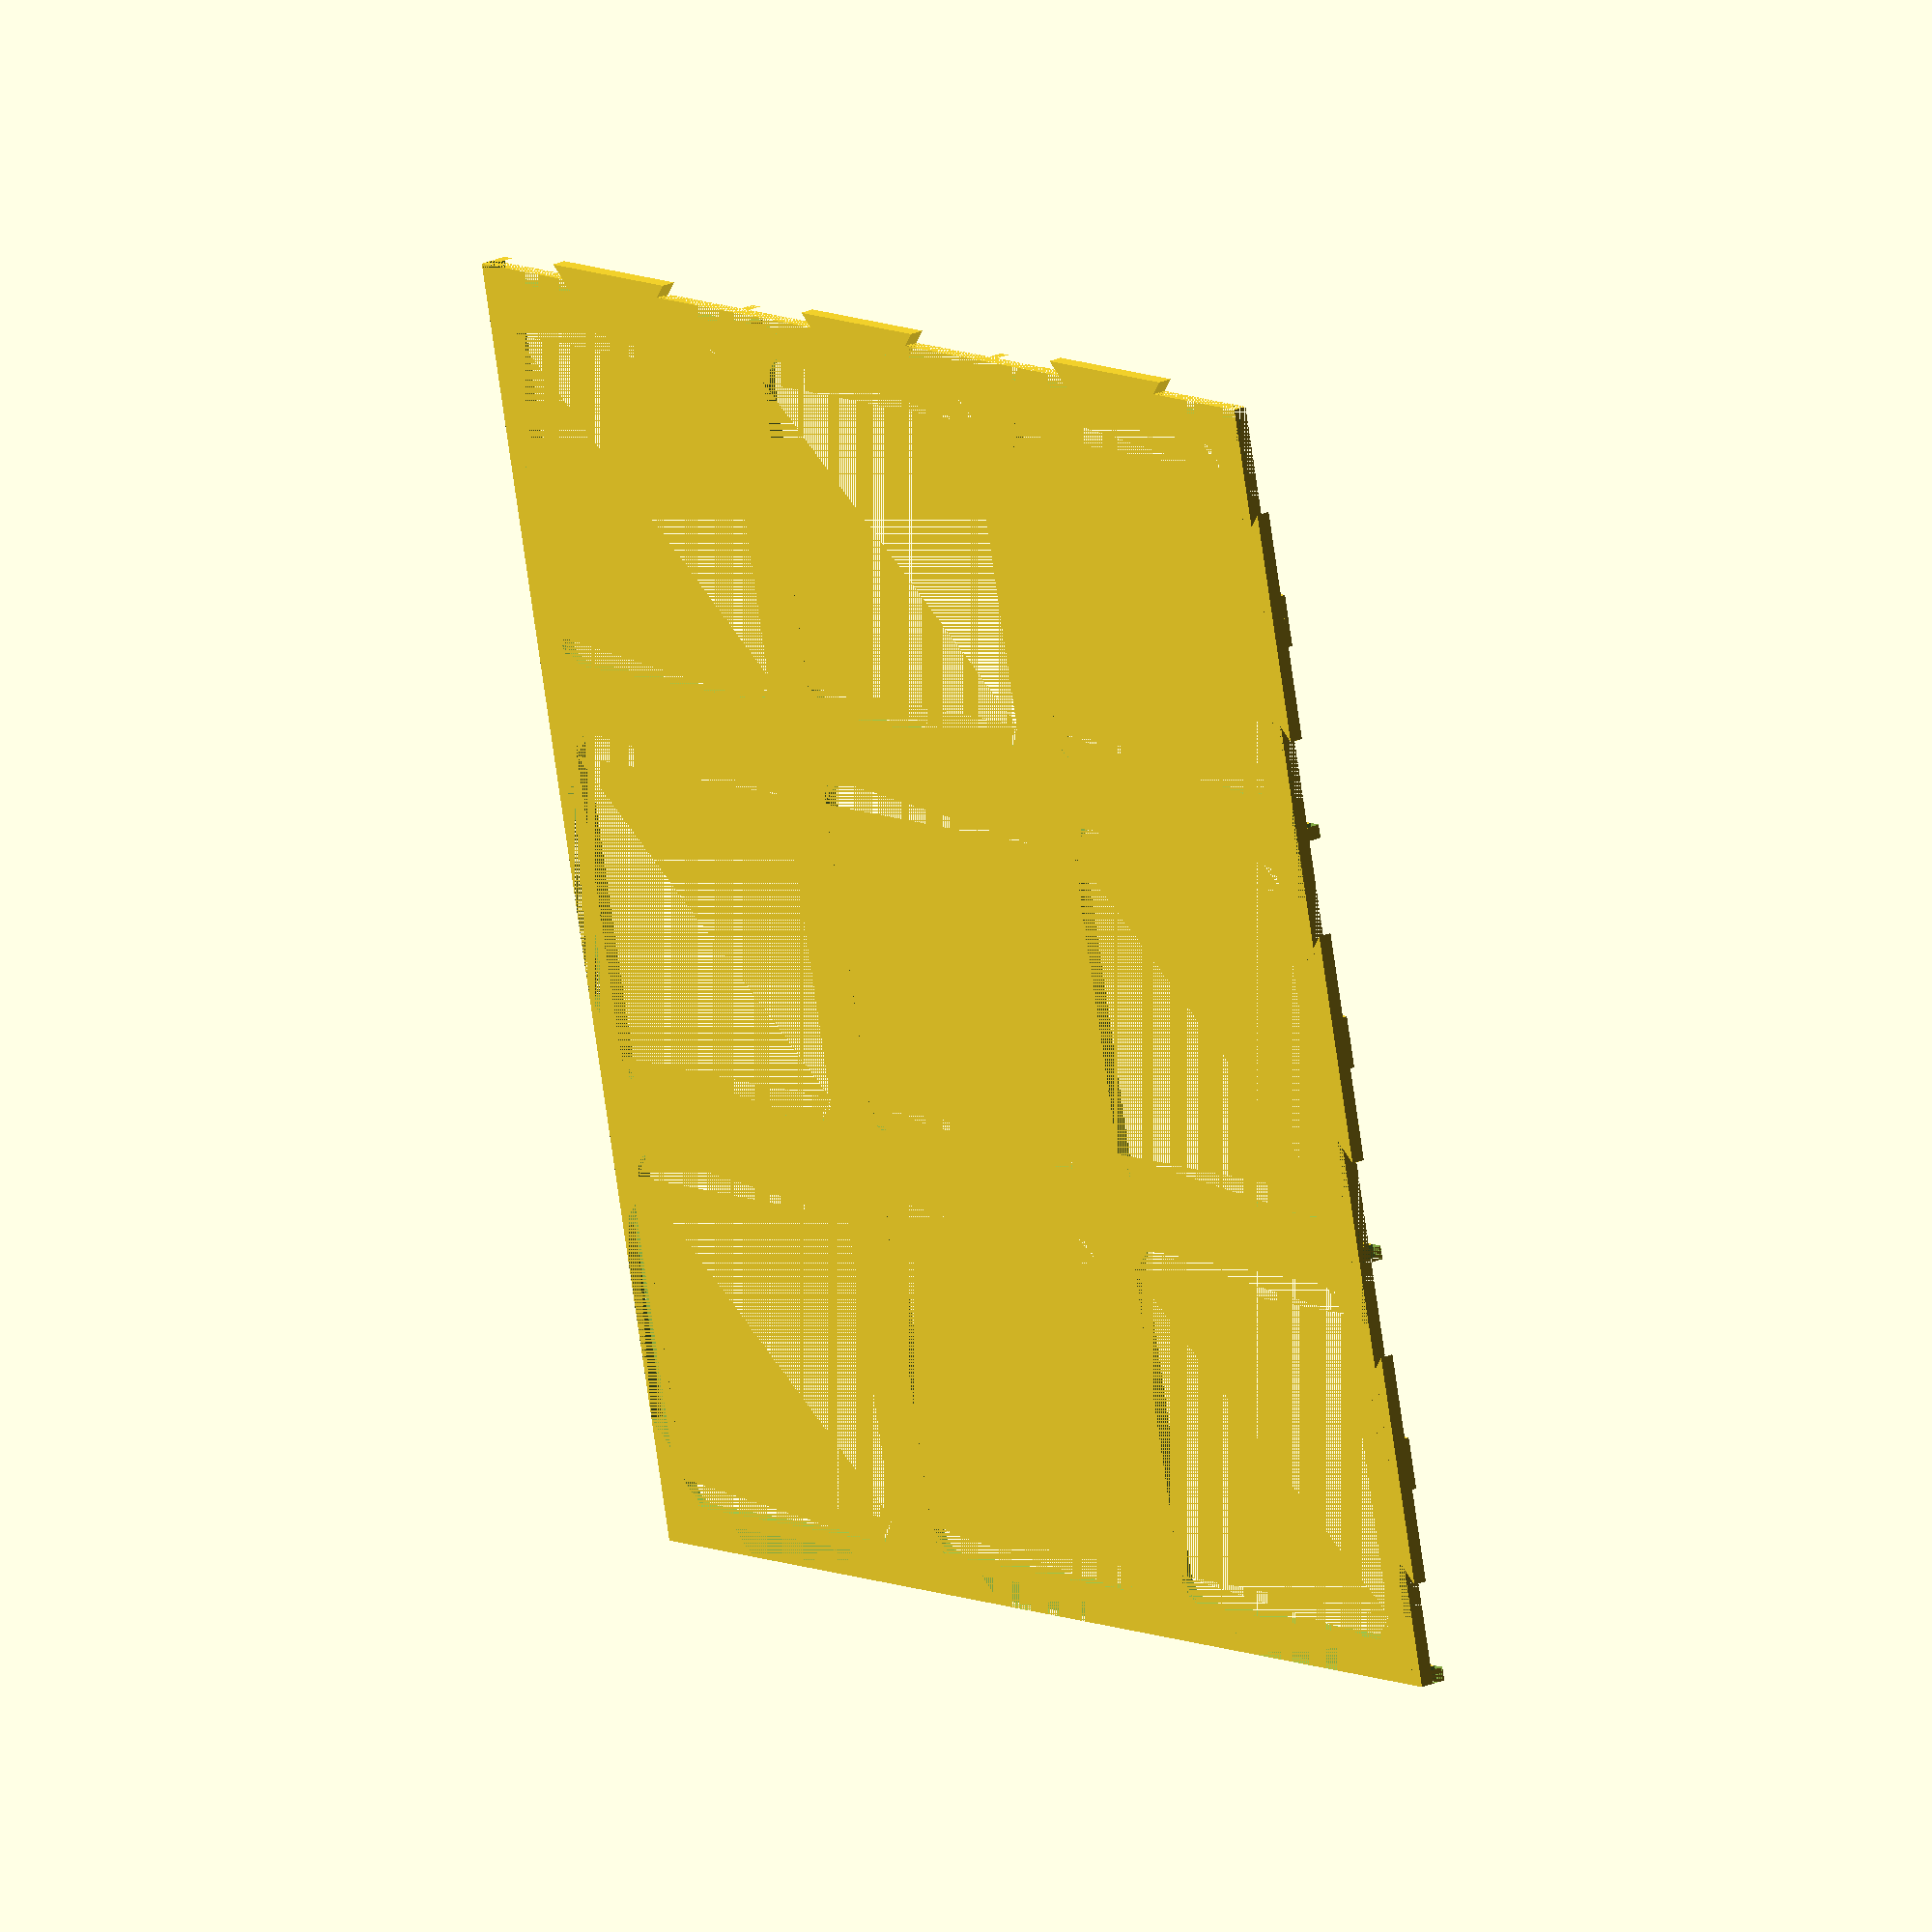
<openscad>
/*
    Title: Tile Grid
    Author: lonelycowboy49
    Date: 15/11/2023
    Description: Customisable tile grid for tile-laying tabletop games such as Carcassonne, Karak, Isle of Skye, Alhambre and many more...

    License: This work is licensed under the Creative Commons Attribution-ShareAlike 4.0 International License.
    To view a copy of this license, visit http://creativecommons.org/licenses/by-sa/4.0/ or send a letter to Creative Commons, PO Box 1866, Mountain View, CA 94042, USA.

    You are free to:
    - Share — copy and redistribute the material in any medium or format
    - Adapt — remix, transform, and build upon the material for any purpose, even commercially.

    Under the following terms:
    - Attribution — You must give appropriate credit, provide a link to the license, and indicate if changes were made. 
      You may do so in any reasonable manner, but not in any way that suggests the licensor endorses you or your use.
    - ShareAlike — If you remix, transform, or build upon the material, you must distribute your contributions under the same license as the original.

    This code is provided "as is", without warranty of any kind, express or implied.

    Instructions:
        Set up parameters, render and print.
        
    Version History:
    - 0.1 (2023-09-01): Initial version.
    - 1.0 (2023-11-16): Initial release.
*/
$fn = $preview ? 15 : 90;

/* [Tile dimensions] */ 
// Define the width of the tile in mm below
tile_w = 46;   
// Define the length of the tile in mm below
tile_l = 46;   

/* [Grid dimensions] */ 
// number of columns
num_col = 3;
// number of lines
num_lin = 3;

/* [Manual override] */
// height of the base (in mm)
base_h = 1.5;  
// height of the dividers (in mm)
divider_h = 1.5;  
// thicknest of dividers (in mm)
divider_w  = 1.5;
// Insertion gap for the connectors to allow smooth insertion (in mm)
insertion_gap  = 2;

// calculate inner and outer tile dimensions
divider2_w = 2 * divider_w;
divider4_w = 4 * divider_w;
divider8_w = 8 * divider_w;
tile_inner_w = tile_w - divider8_w;
tile_inner_l = tile_l - divider8_w;
tile_outer_w = tile_w + divider_w;
tile_outer_l = tile_l + divider_w;

// calculate tile grid dimensions
grid_w = (tile_outer_w * num_col) + divider_w;
grid_l = (tile_outer_l * num_lin) + divider_w;
grid_h = base_h + divider_h;

union () {
    difference() {
        union(){ 
            // Base of the tile grid
            difference() {
                // full till grid
                grid( 0, 0, 0, grid_w, grid_l, base_h);
                // minus the space that will not be supported
                no_support();
            }    
            // Create the columns stoppers
            difference() {
                for (x = [1:num_col]) 
                    grid( tile_outer_w * x, 0, base_h, divider_w, grid_l, divider_h);    
                for (y = [1:num_lin])
                    grid( 0, tile_outer_l * y + divider4_w - tile_l, base_h, grid_w, tile_inner_l, divider_h);               
            } 
            // Create the line stoppers
            difference() {
                for (y = [1:num_lin])
                    grid( 0, tile_outer_l * y, base_h, grid_w, divider_w, divider_h);  
                for (x = [1:num_col])
                    grid( tile_outer_w * x + divider4_w - tile_w, 0, base_h, tile_inner_w, grid_l, divider_h);
            }
        }
        // Add the Female column connectors
        for (x = [1:num_col])
            connector( (tile_outer_w * x ) - (tile_w / 2), grid_l, "x", divider2_w, 0,  0, tile_w * 0.6, divider2_w);
        // Add the Female line connectors
        for (y = [1:num_lin])
            connector( grid_w, (tile_outer_l * y ) - (tile_l / 2), "y", divider2_w, 1, -1, tile_l * 0.5, divider2_w);
        // Remove horizontal line, a grid thick
        cube([grid_w, divider_w, grid_h]);
        // Remove vertical line, a grid thick
        cube([divider_w,grid_l, grid_h*5]);
    }  
    // Add the missing line stoppers
    for (x = [1:num_col]) {
        // Male connectors
        connector( (tile_outer_w * x ) - (tile_w / 2), 0, "x", divider_w, 0,  0, ( tile_w * 0.6) - insertion_gap, divider2_w);
        // Stoppers on the male connectors
        stopper((tile_outer_w * x ) - (tile_w / 2), 0 , "x", 0,  0, tile_w/8);      
    }     
    // Add the missing columns stoppers
    for (y = [1:num_lin]) {
        // Male connectors
        connector( 0, (tile_outer_l * y ) - (tile_l / 2), "y", divider_w, 1, -1, ( tile_l * 0.5) - insertion_gap, divider2_w);
        // Stoppers on the male connectors
        stopper( 0, (tile_outer_l * y ) - (tile_l / 2), "y", 1, -1, tile_l/8); 
    }  
}
module grid(x, y, z, w, l, h) {
    translate([x, y, z]) {
        cube([w, l, h]);
    }
}
module no_support() {
    for (x=[0:num_col-1]) {
        for (y=[0:num_lin-1]) {
            translate([divider_w + divider4_w + (tile_outer_w * x), divider_w + divider4_w + ( tile_outer_l * y),  0]) 
                linear_extrude(height = grid_h) offset(r=divider2_w) square([tile_inner_w, tile_inner_l] );
        }
    }
}
module stopper(x_center, y_center, adjust, x_mirror, y_mirror, width) {
    // Correct x and y coordinates to adjust for the centering
    x = ( adjust == "x" ) ? x_center - width / 2 : x_center;
    y = ( adjust == "y" ) ? y_center - width / 2 : y_center; 
    // Make the stopper
    translate([x, y, base_h]) {
        mirror([x_mirror, y_mirror, 0])
            cube([width, divider_w, divider_h]);
    }
}
module connector(x_center, y_center, adjust_center, adjust_walls, x_mirror, y_mirror, width, height) {
    // Correct x and y coordinates for the outerwalls
    x_corrected = ( adjust_center == "y" ) ? x_center - adjust_walls : x_center;
    y_corrected = ( adjust_center == "x" ) ? y_center - adjust_walls : y_center;
    // Correct x and y coordinates for centering
    x = ( adjust_center == "x" ) ? x_center - width / 2 : x_corrected;
    y = ( adjust_center == "y" ) ? y_center - width / 2 : y_corrected;  
    // Make the connector
    translate([x, y, 0]) {
        mirror([x_mirror, y_mirror, 0])
            linear_extrude(height = base_h)
                polygon(points=[[0,0],[width,0],[width-height,height],[height,height]]);
    }
}
</openscad>
<views>
elev=335.2 azim=104.0 roll=234.2 proj=o view=solid
</views>
